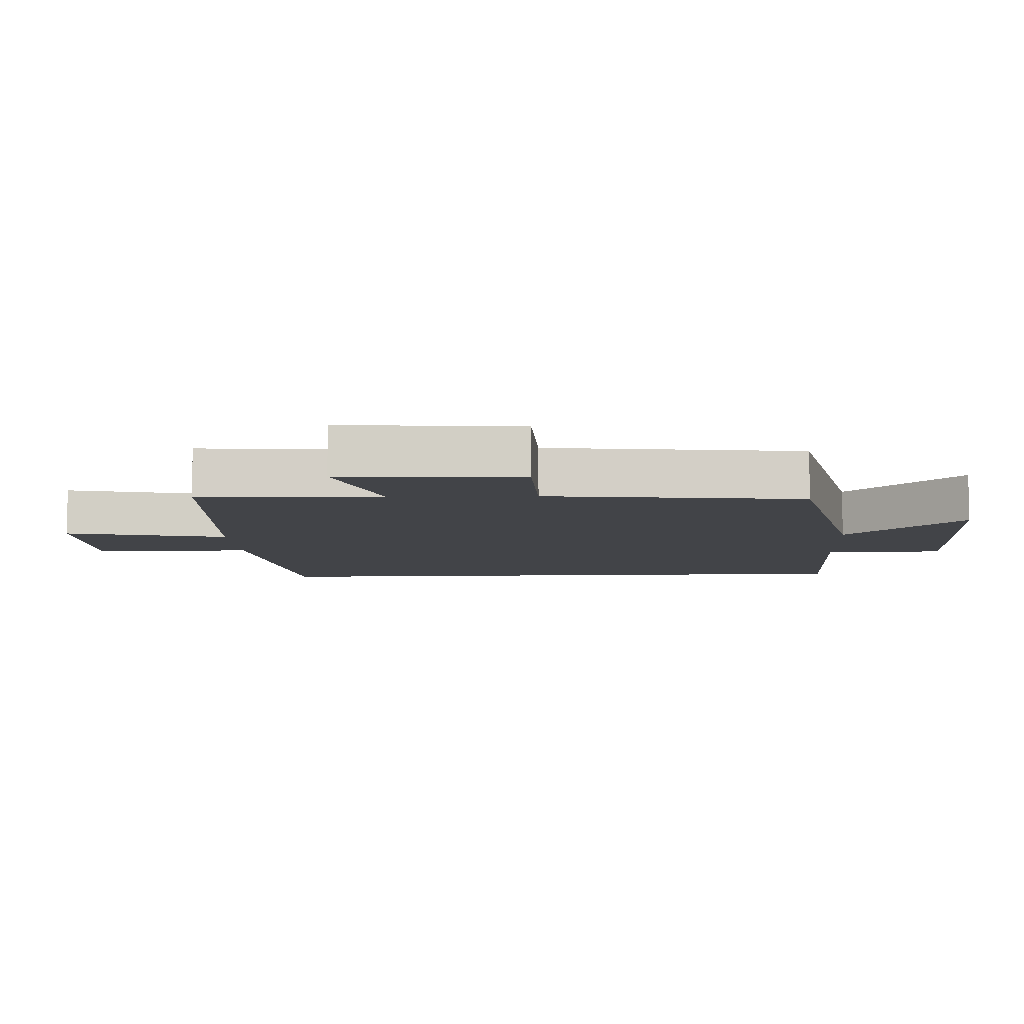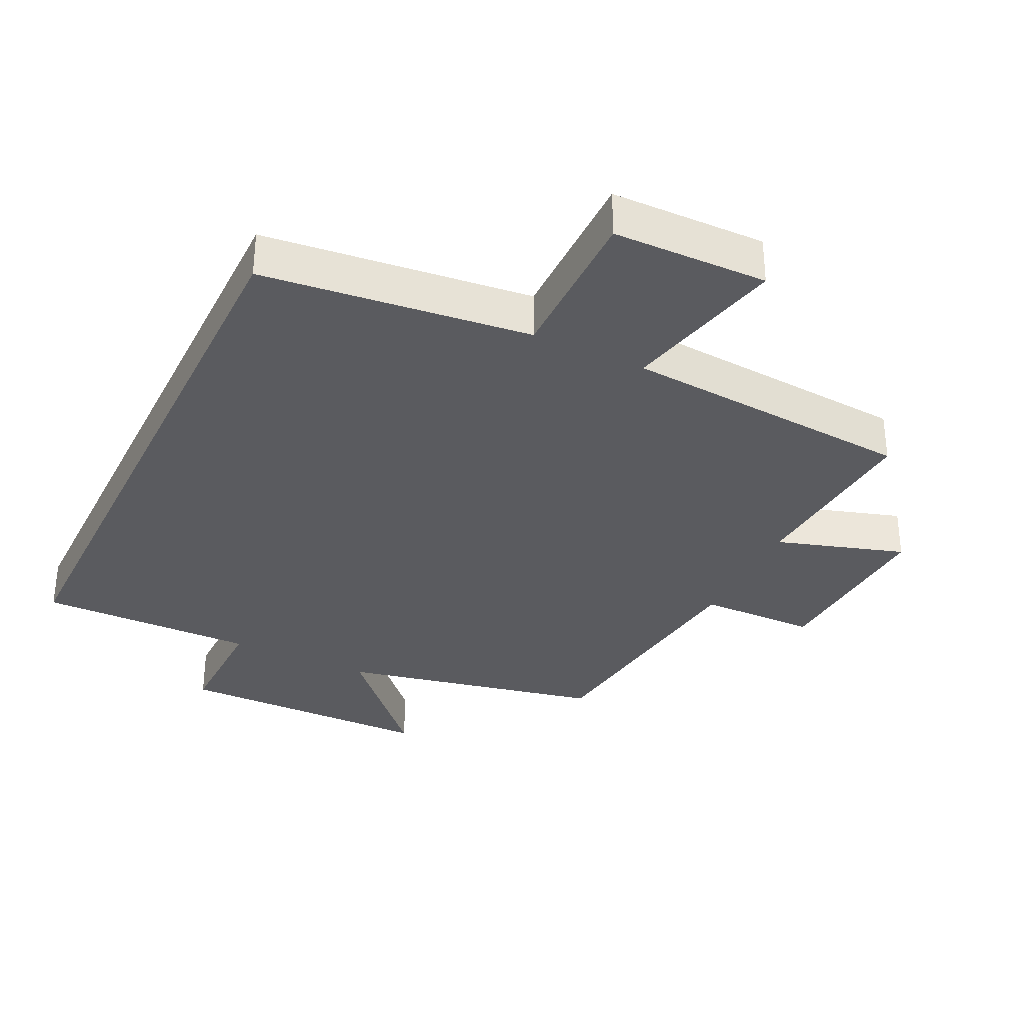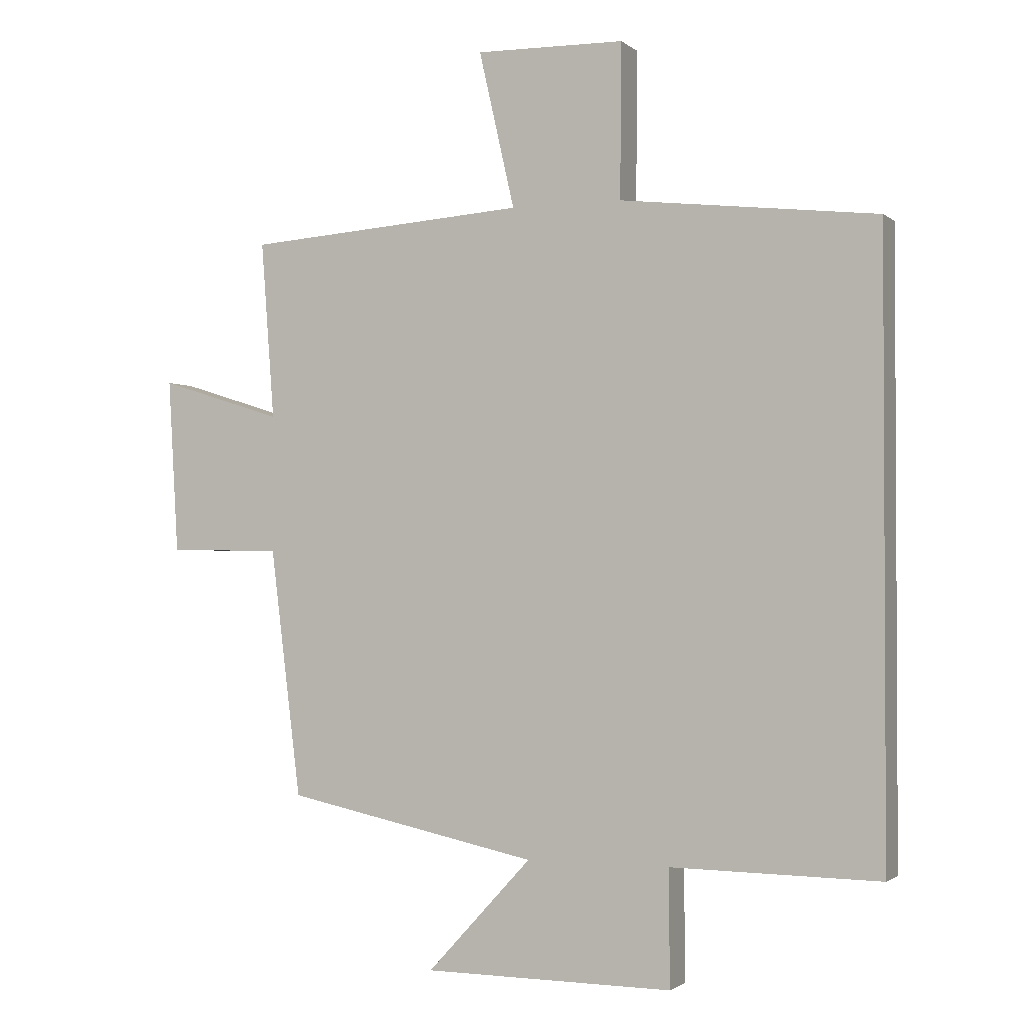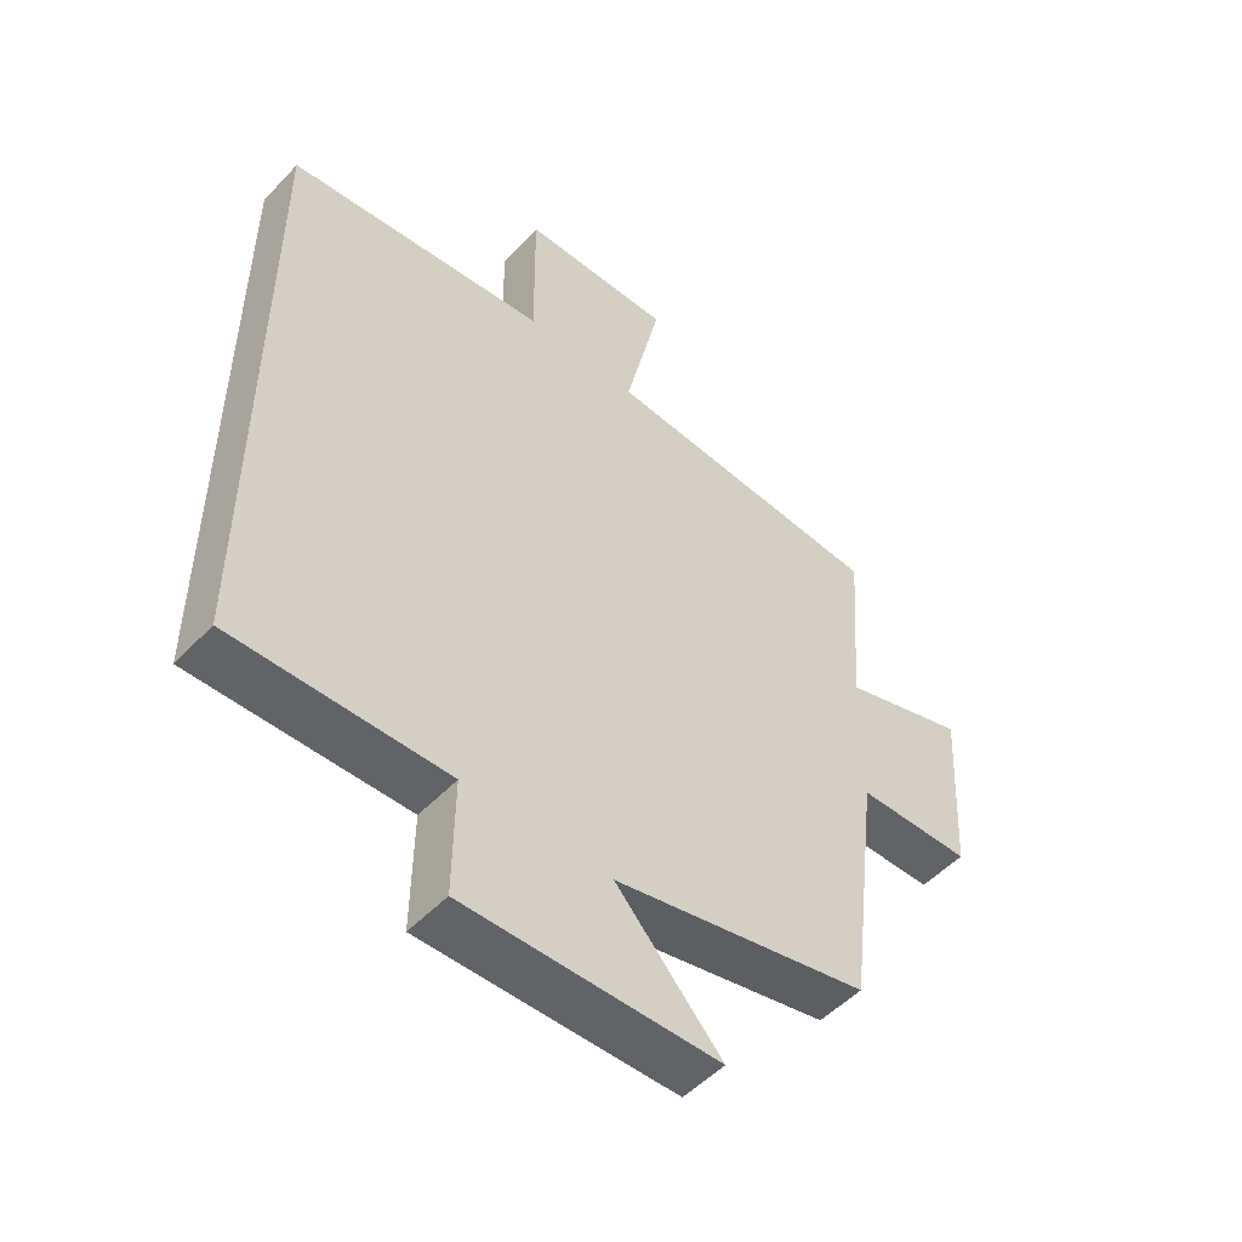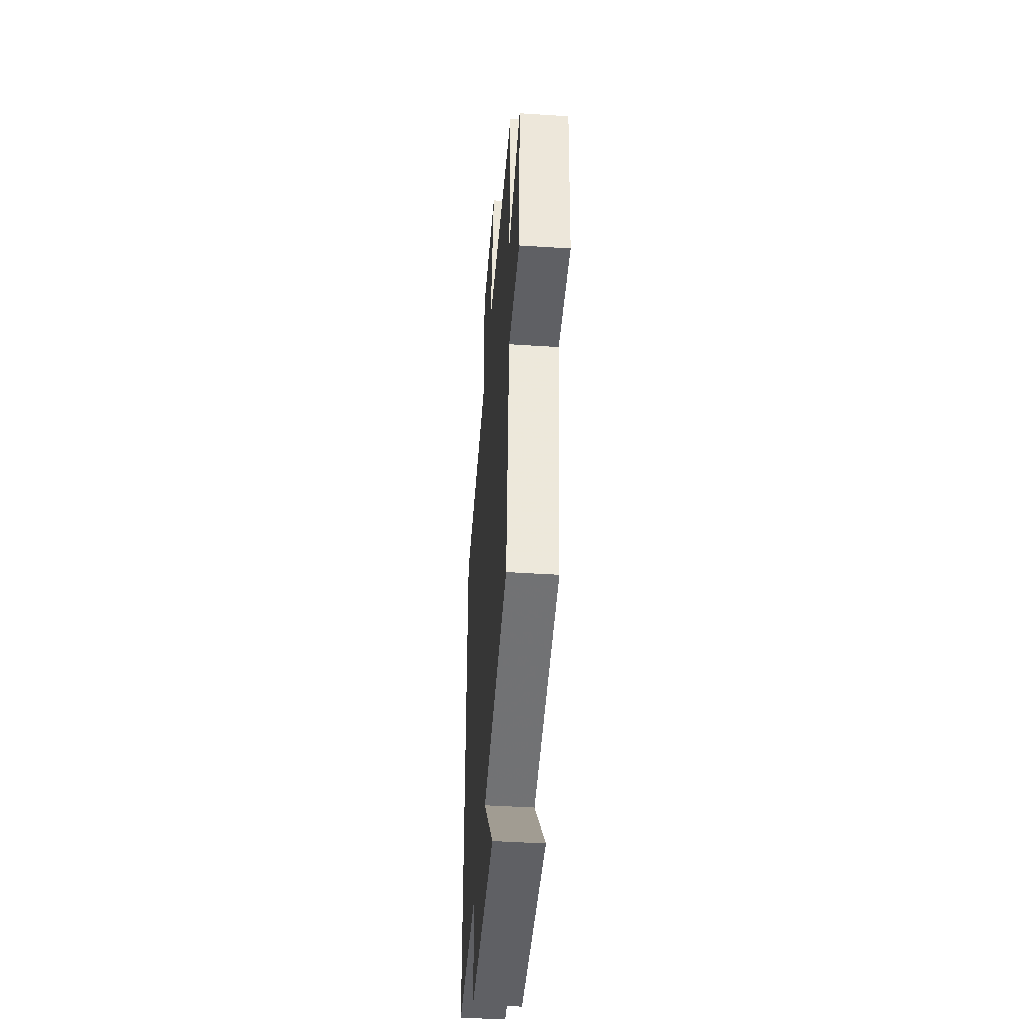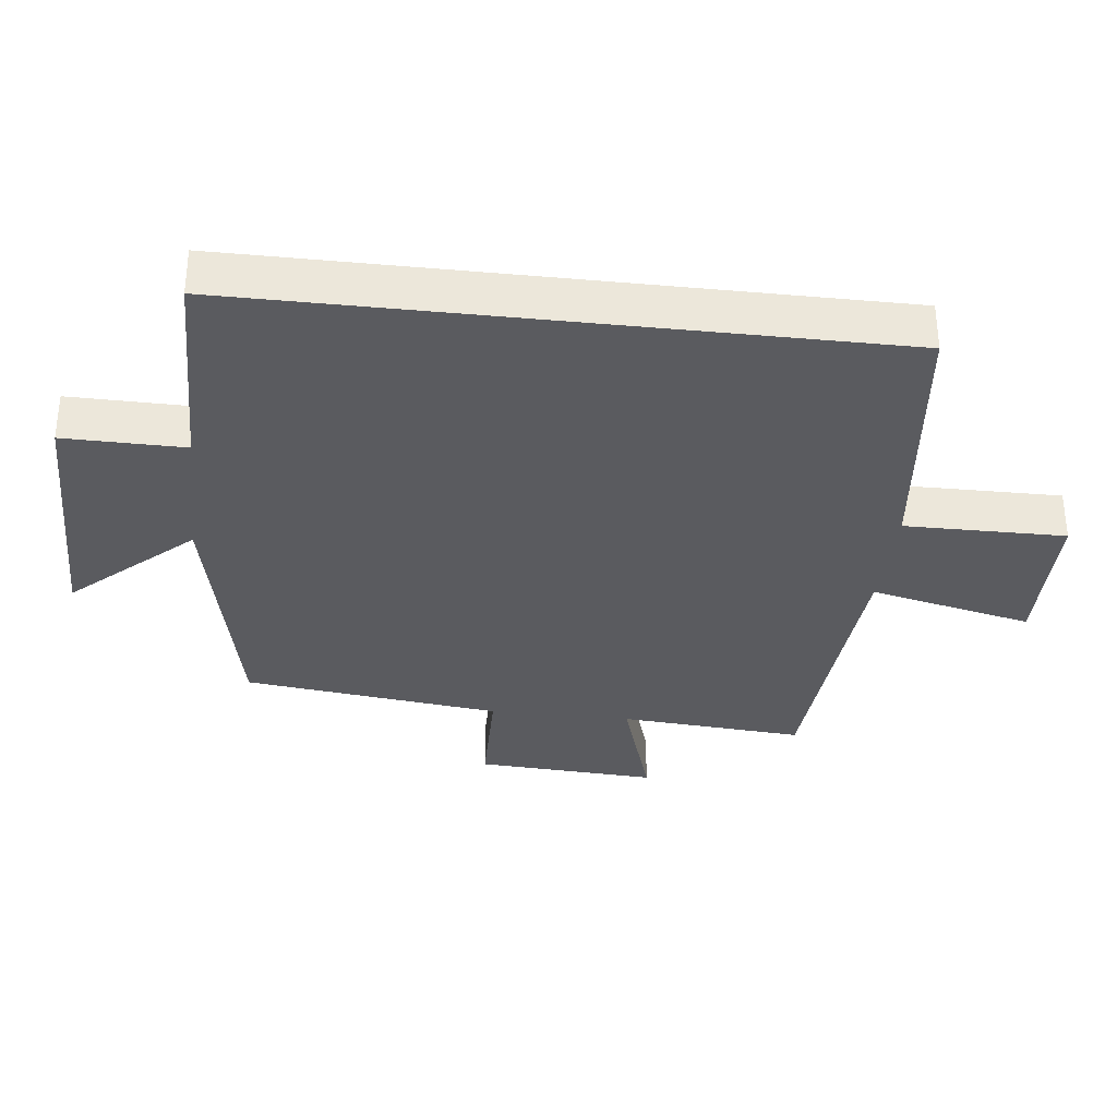
<metadata>
{"format":"obj","ext":"obj","renderer":"f3d","projection":"perspective","resolution":1024,"background":"white","views":[{"elev":-8.1,"azim":93.0,"up":"+Y"},{"elev":-33.5,"azim":-25.9,"up":"+Y"},{"elev":-1.7,"azim":-156.8,"up":"+Z"},{"elev":-51.4,"azim":-41.7,"up":"+Z"},{"elev":-43.6,"azim":85.6,"up":"+Z"},{"elev":-33.2,"azim":-96.6,"up":"+Y"}]}
</metadata>
<code>
v -0.5 0.07 0.454
v -0.096 0.07 0.5
v -0.098 0.07 0.742
v 0.136 0.07 0.746
v 0.08 0.07 0.5
v 0.521 0.07 0.468
v 0.5 0.07 0.189
v 0.694 0.07 0.25
v 0.678 0.07 -0.024
v 0.5 0.07 -0.027
v 0.452 0.07 -0.416
v 0.055 0.07 -0.5
v 0.219 0.07 -0.678
v -0.173 0.07 -0.682
v -0.171 0.07 -0.5
v -0.5 0.07 -0.505
v -0.5 0 0.454
v -0.096 0 0.5
v -0.098 0 0.742
v 0.136 0 0.746
v 0.08 0 0.5
v 0.521 0 0.468
v 0.5 0 0.189
v 0.694 0 0.25
v 0.678 0 -0.024
v 0.5 0 -0.027
v 0.452 0 -0.416
v 0.055 0 -0.5
v 0.219 0 -0.678
v -0.173 0 -0.682
v -0.171 0 -0.5
v -0.5 0 -0.505
f 15 16 1 2
f 12 13 14 15
f 12 15 2
f 11 12 2
f 10 11 2
f 7 8 9 10
f 7 10 2
f 5 6 7 2
f 2 3 4 5
f 18 17 32 31
f 31 30 29 28
f 18 31 28
f 18 28 27
f 18 27 26
f 26 25 24 23
f 18 26 23
f 18 23 22 21
f 21 20 19 18
f 1 17 18 2
f 2 18 19 3
f 3 19 20 4
f 4 20 21 5
f 5 21 22 6
f 6 22 23 7
f 7 23 24 8
f 8 24 25 9
f 9 25 26 10
f 10 26 27 11
f 11 27 28 12
f 12 28 29 13
f 13 29 30 14
f 14 30 31 15
f 15 31 32 16
f 16 32 17 1

</code>
